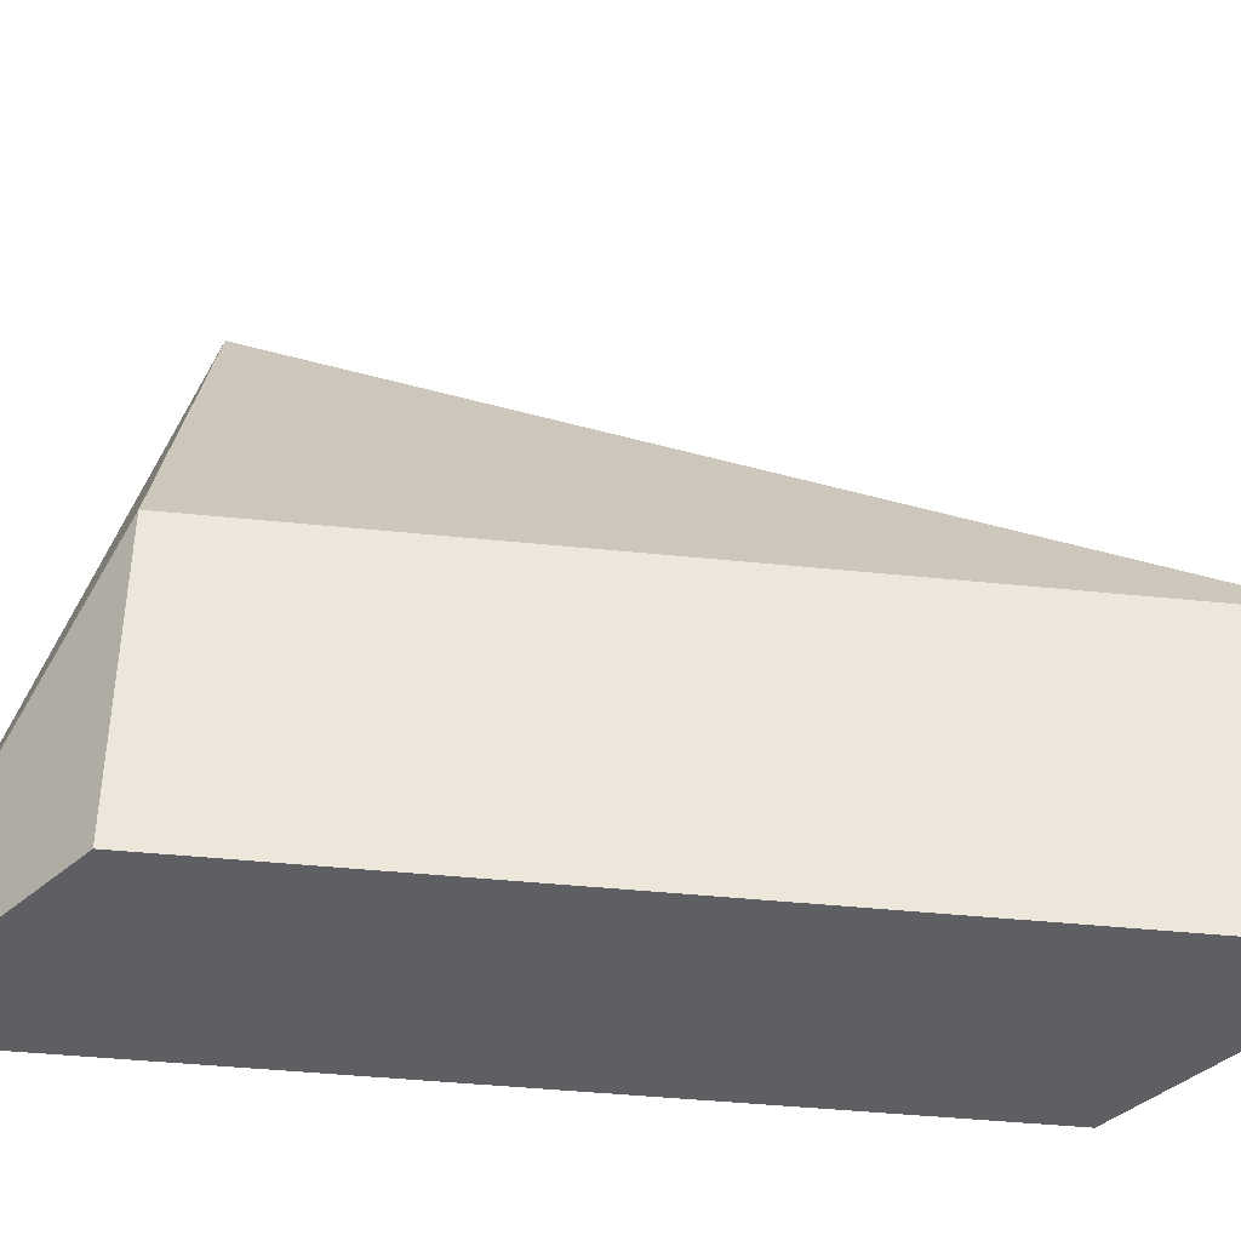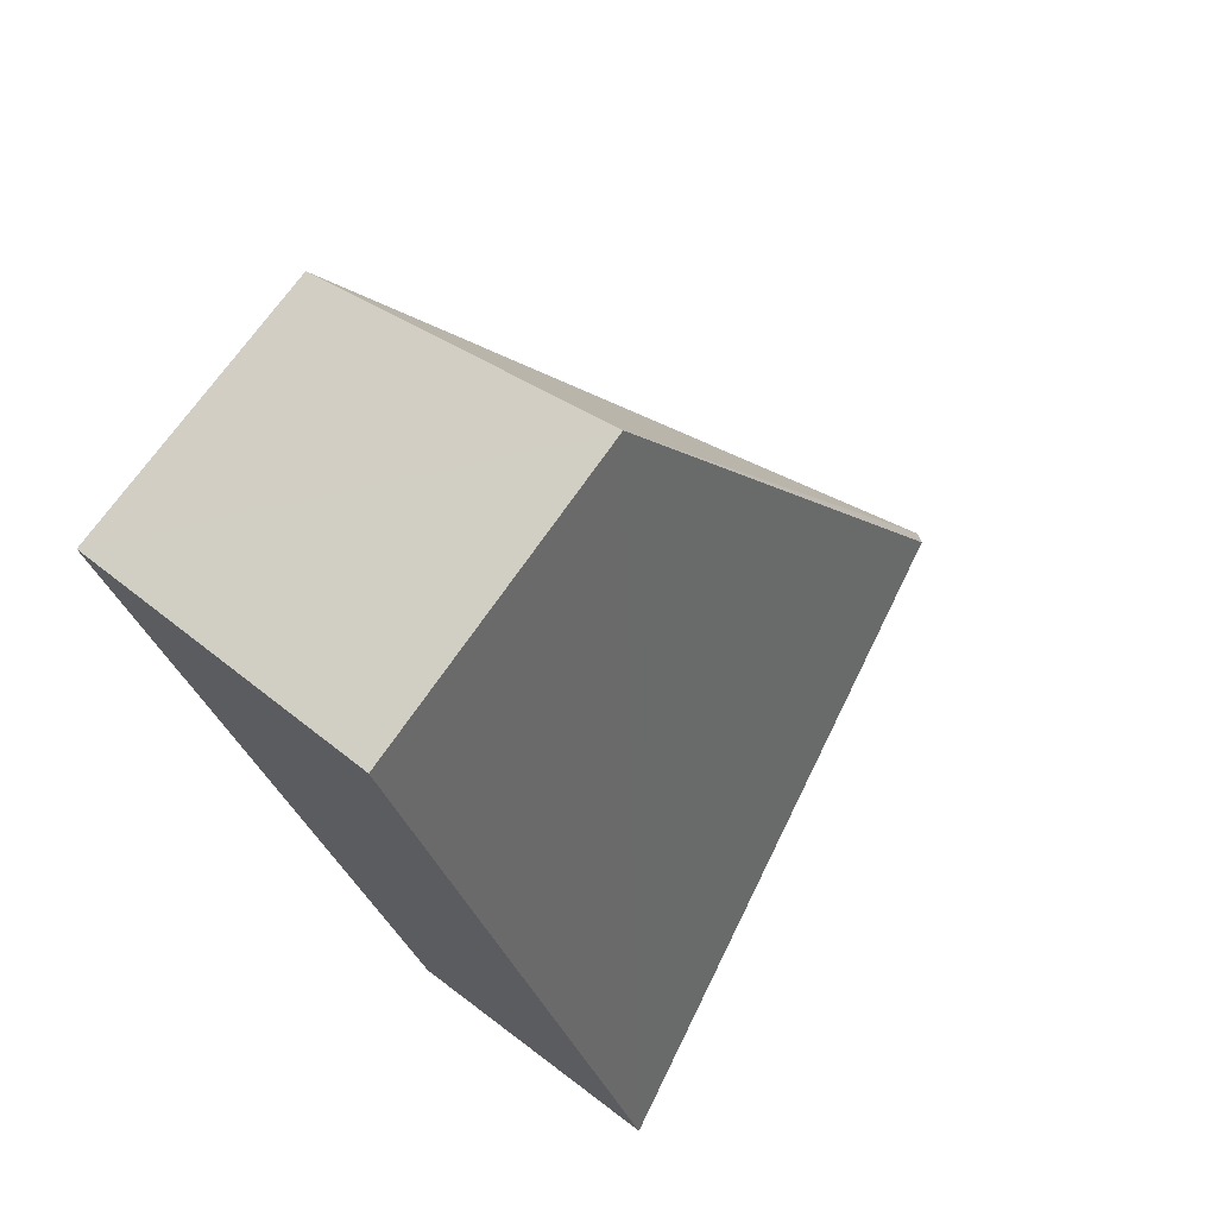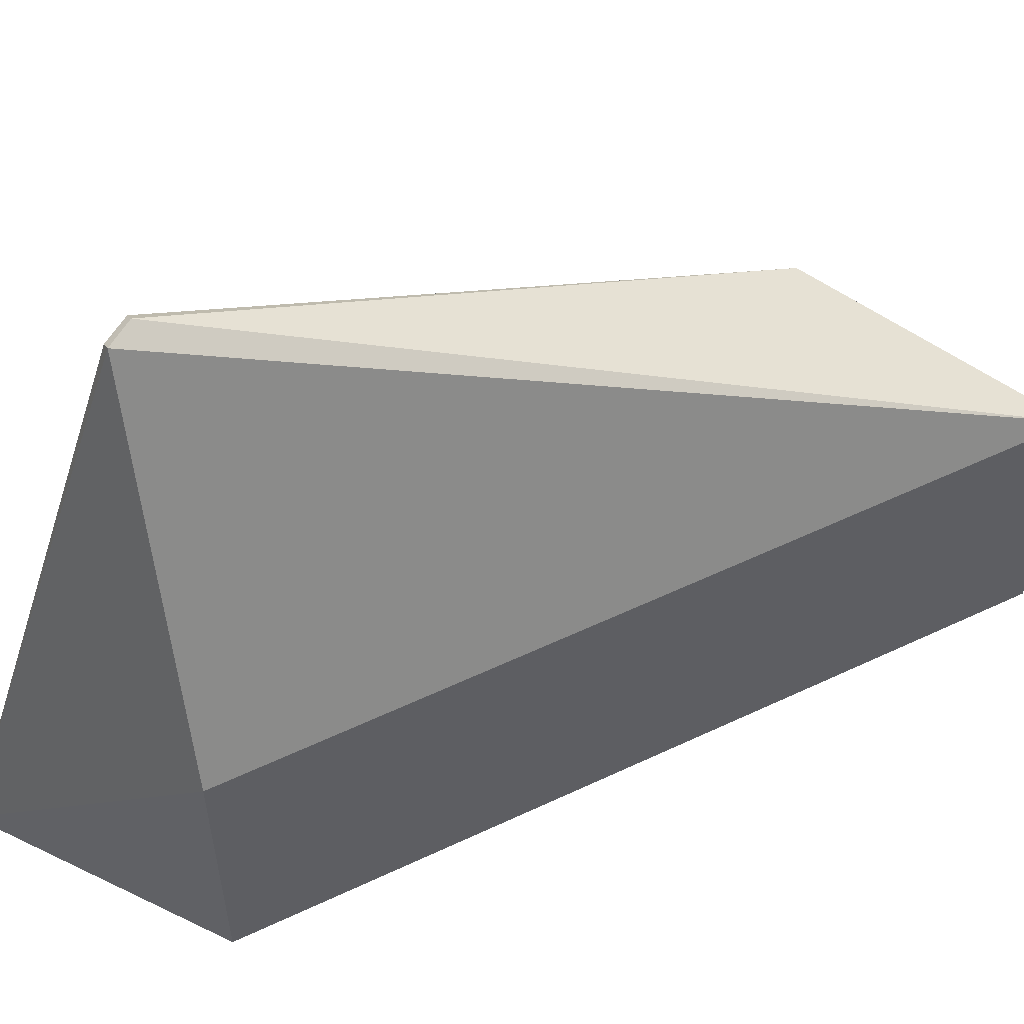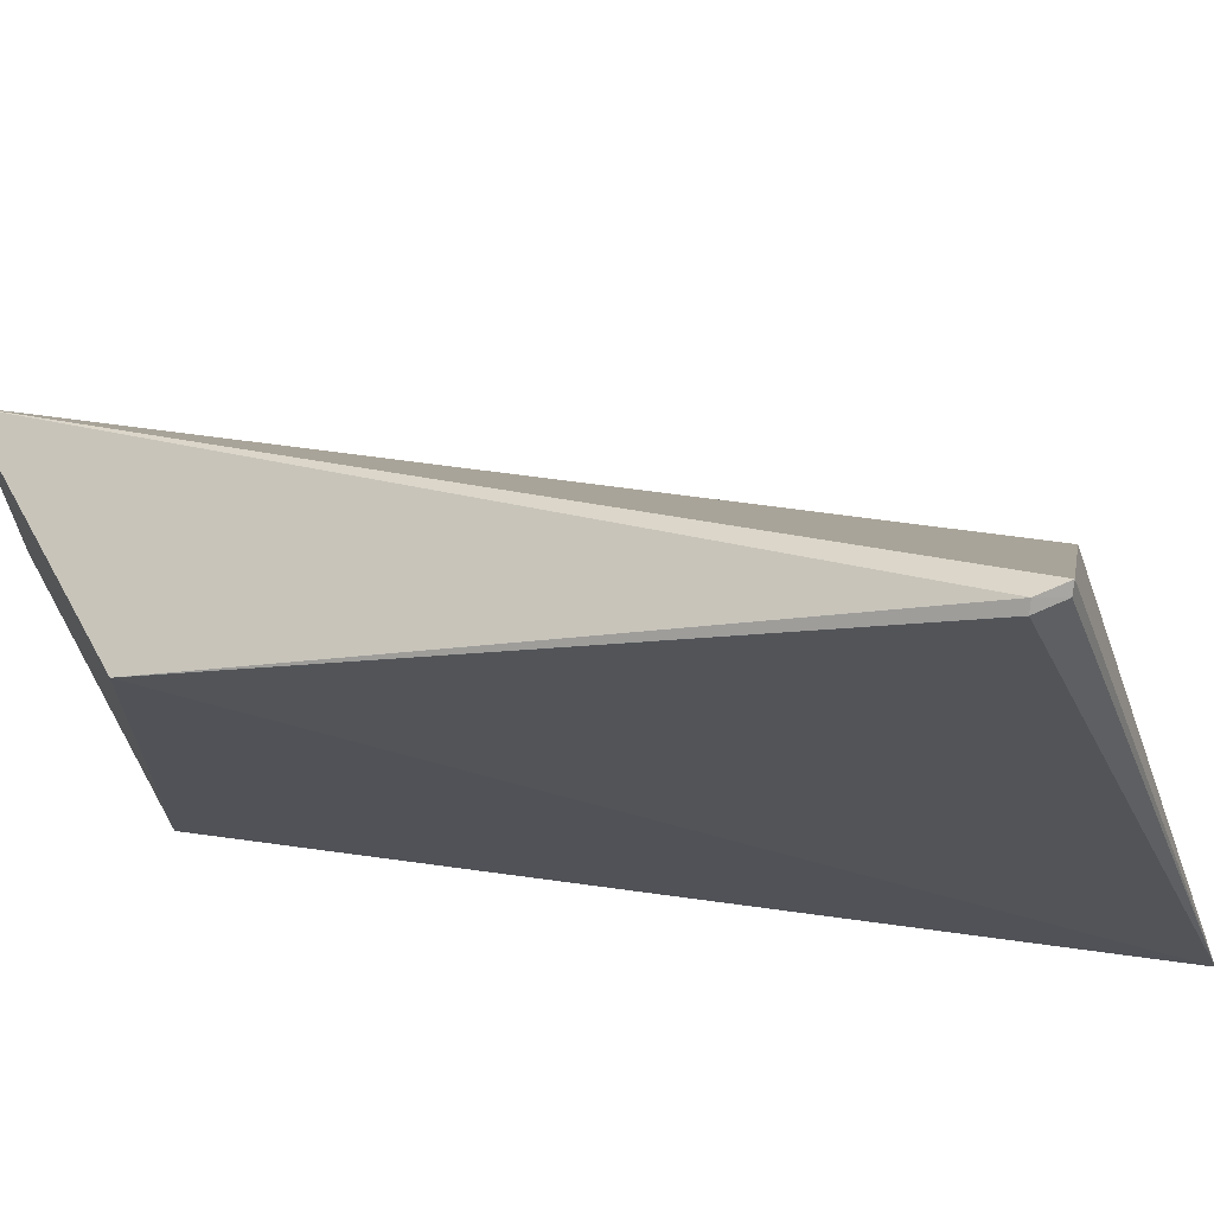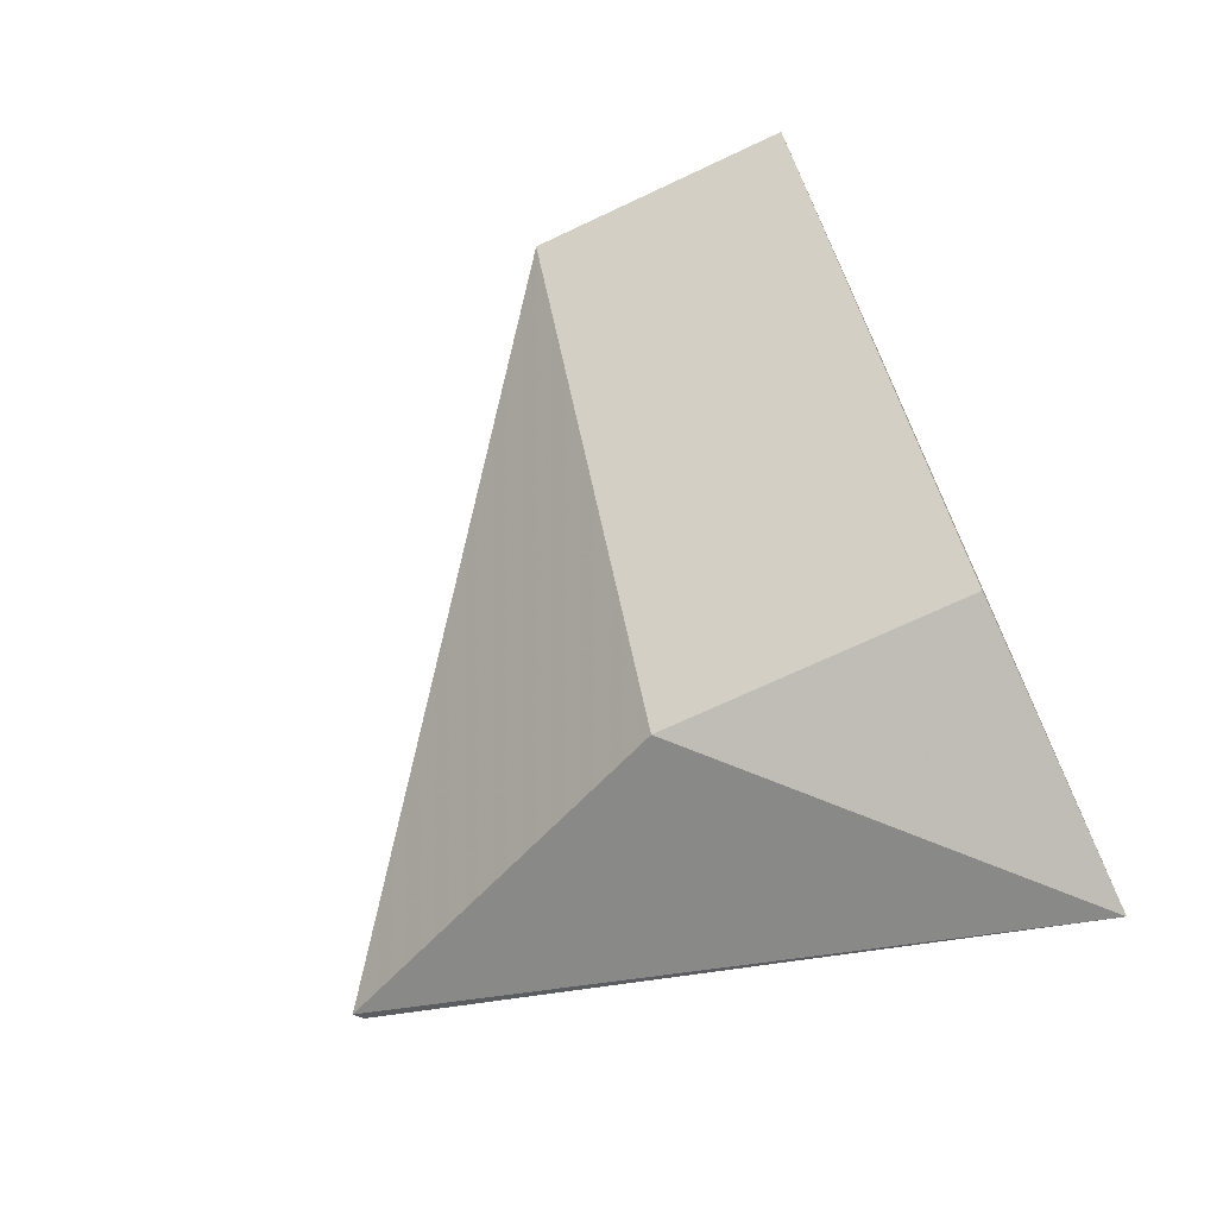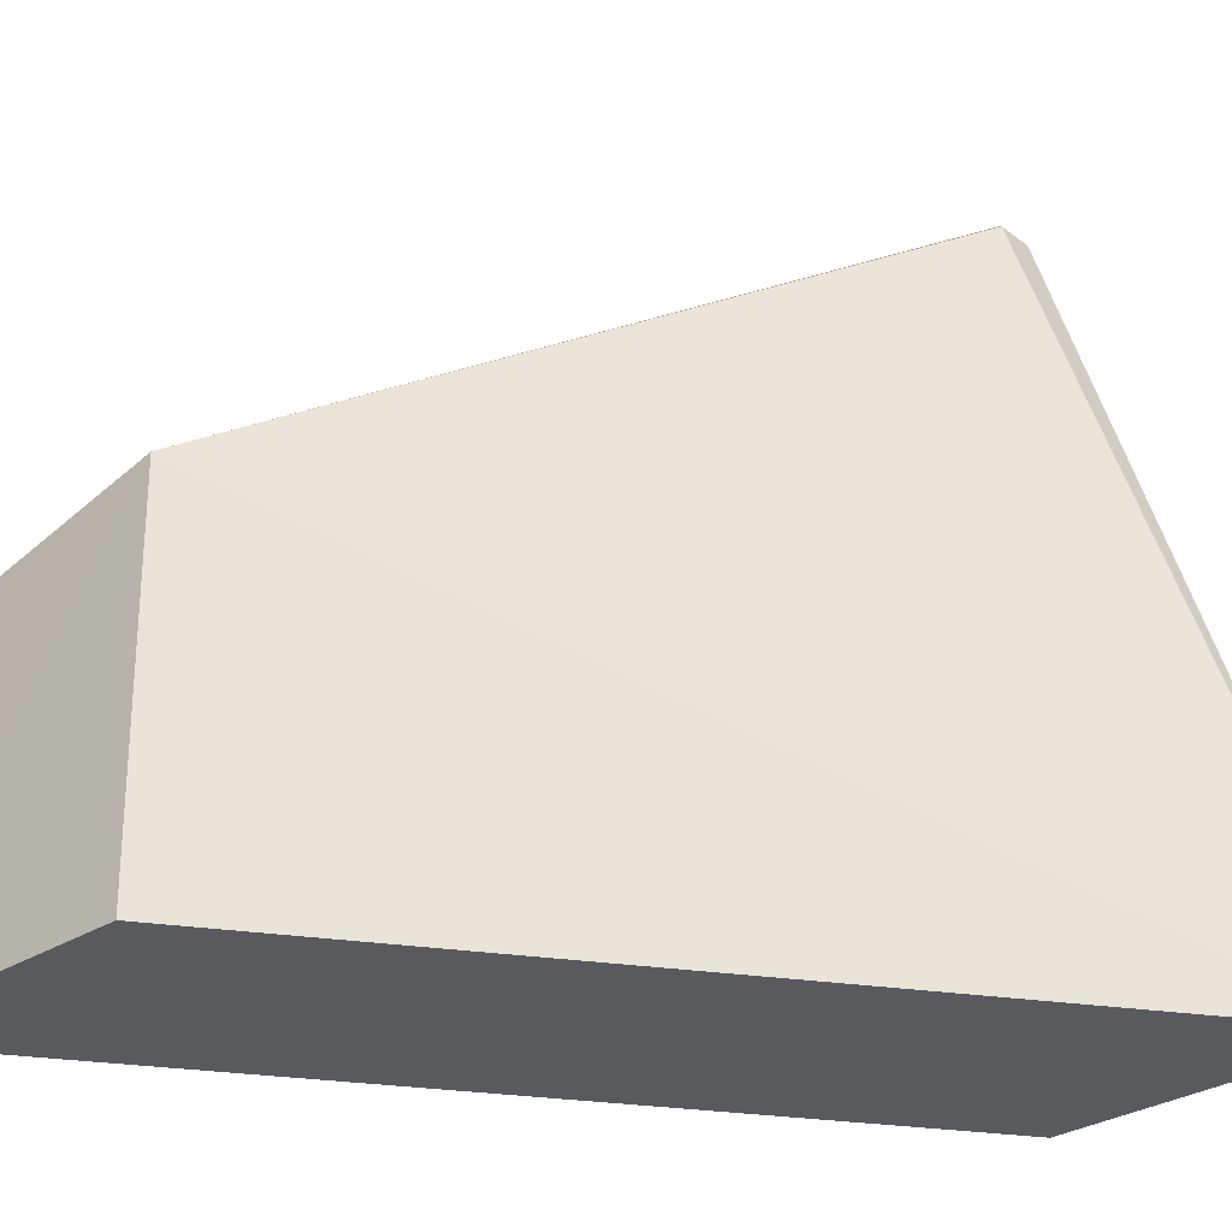
<metadata>
{"format":"obj","ext":"obj","renderer":"f3d","projection":"perspective","resolution":1024,"background":"white","views":[{"elev":-42.0,"azim":-115.3,"up":"+Y"},{"elev":69.6,"azim":34.7,"up":"+Z"},{"elev":55.9,"azim":-134.5,"up":"+Y"},{"elev":68.2,"azim":79.6,"up":"+Y"},{"elev":-70.7,"azim":-64.8,"up":"+Z"},{"elev":-30.8,"azim":60.2,"up":"+Y"}]}
</metadata>
<code>
v -91.77 -6.265 -50.95
v -88.1 -8.258 -57.14
v -88.69 -3.78 -55.67
v -89.94 -6.265 -56.53
v -89.94 -8.26 -56.53
v -88.81 -3.746 -55.89
v -89.92 -8.258 -51.57
v -88.74 -3.792 -55.87
v -88.75 -3.733 -55.69
v -89.94 -5.836 -51.55
v -91.77 -8.26 -50.95
f 5 1 4
f 5 4 2
f 6 2 4
f 6 4 1
f 8 3 2
f 8 2 6
f 9 6 1
f 9 8 6
f 9 3 8
f 10 7 2
f 10 2 3
f 10 9 1
f 10 3 9
f 11 1 5
f 11 5 2
f 11 2 7
f 11 10 1
f 11 7 10

</code>
